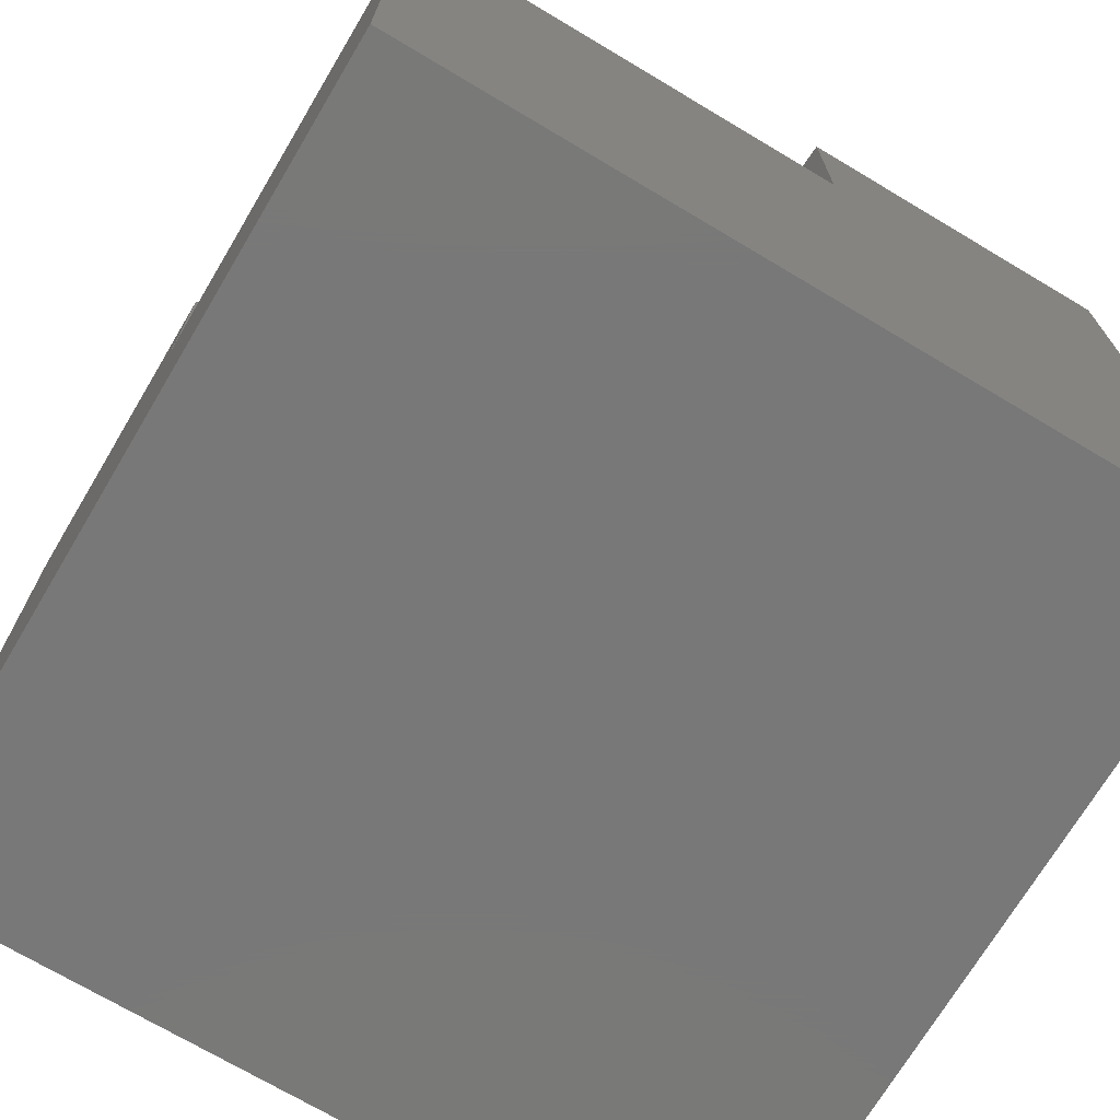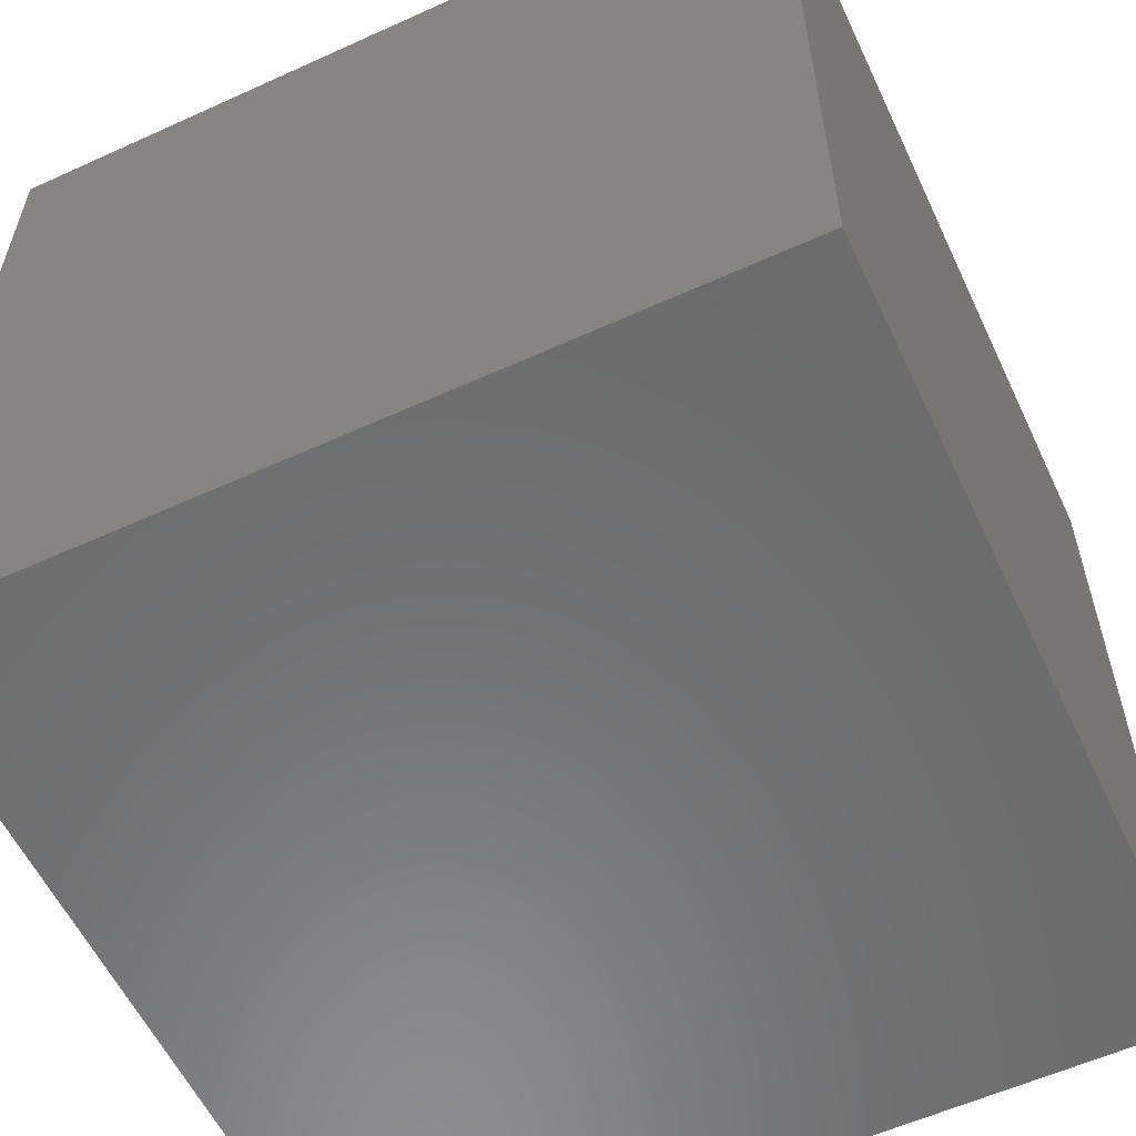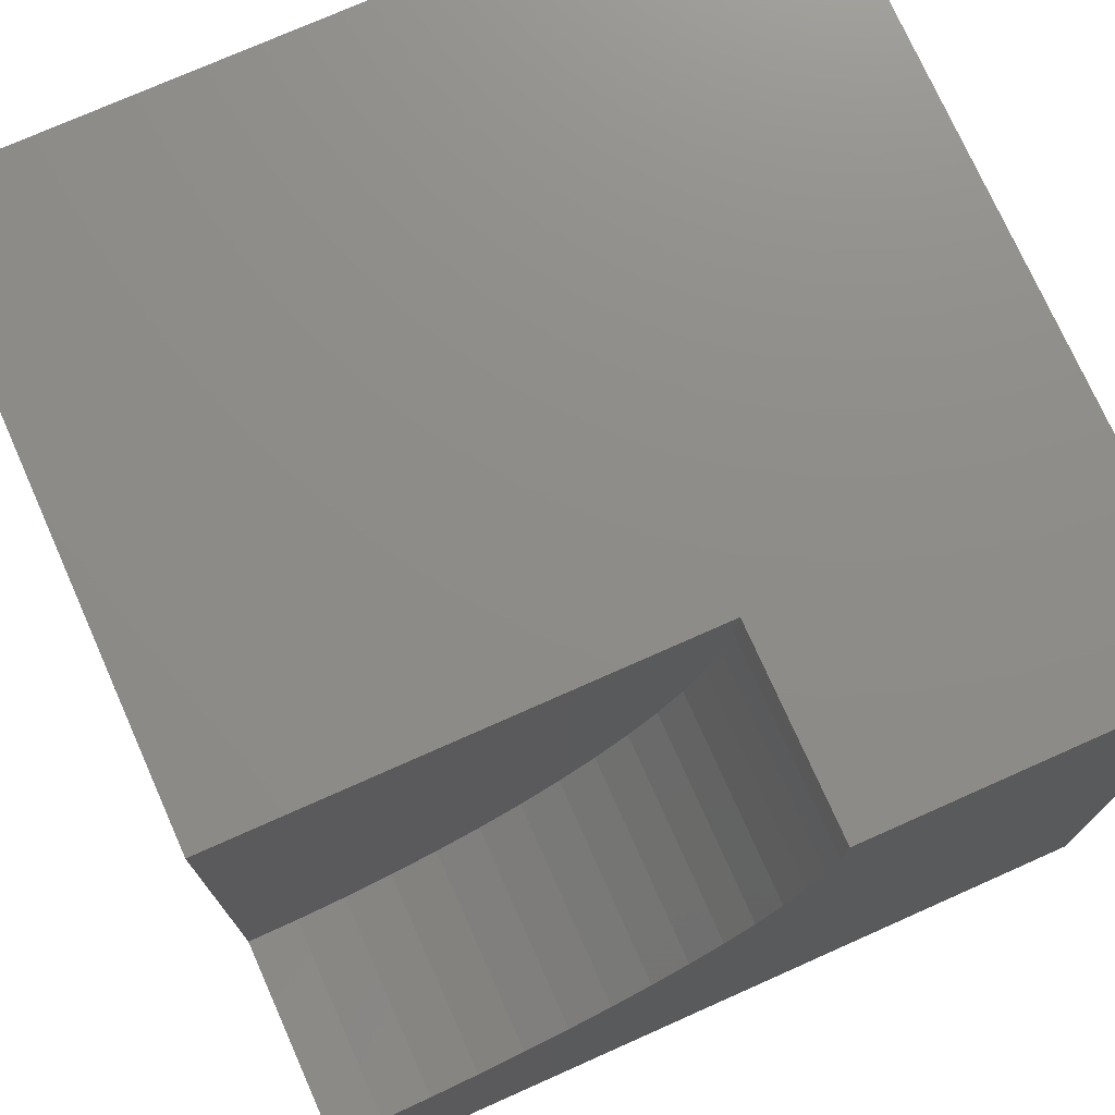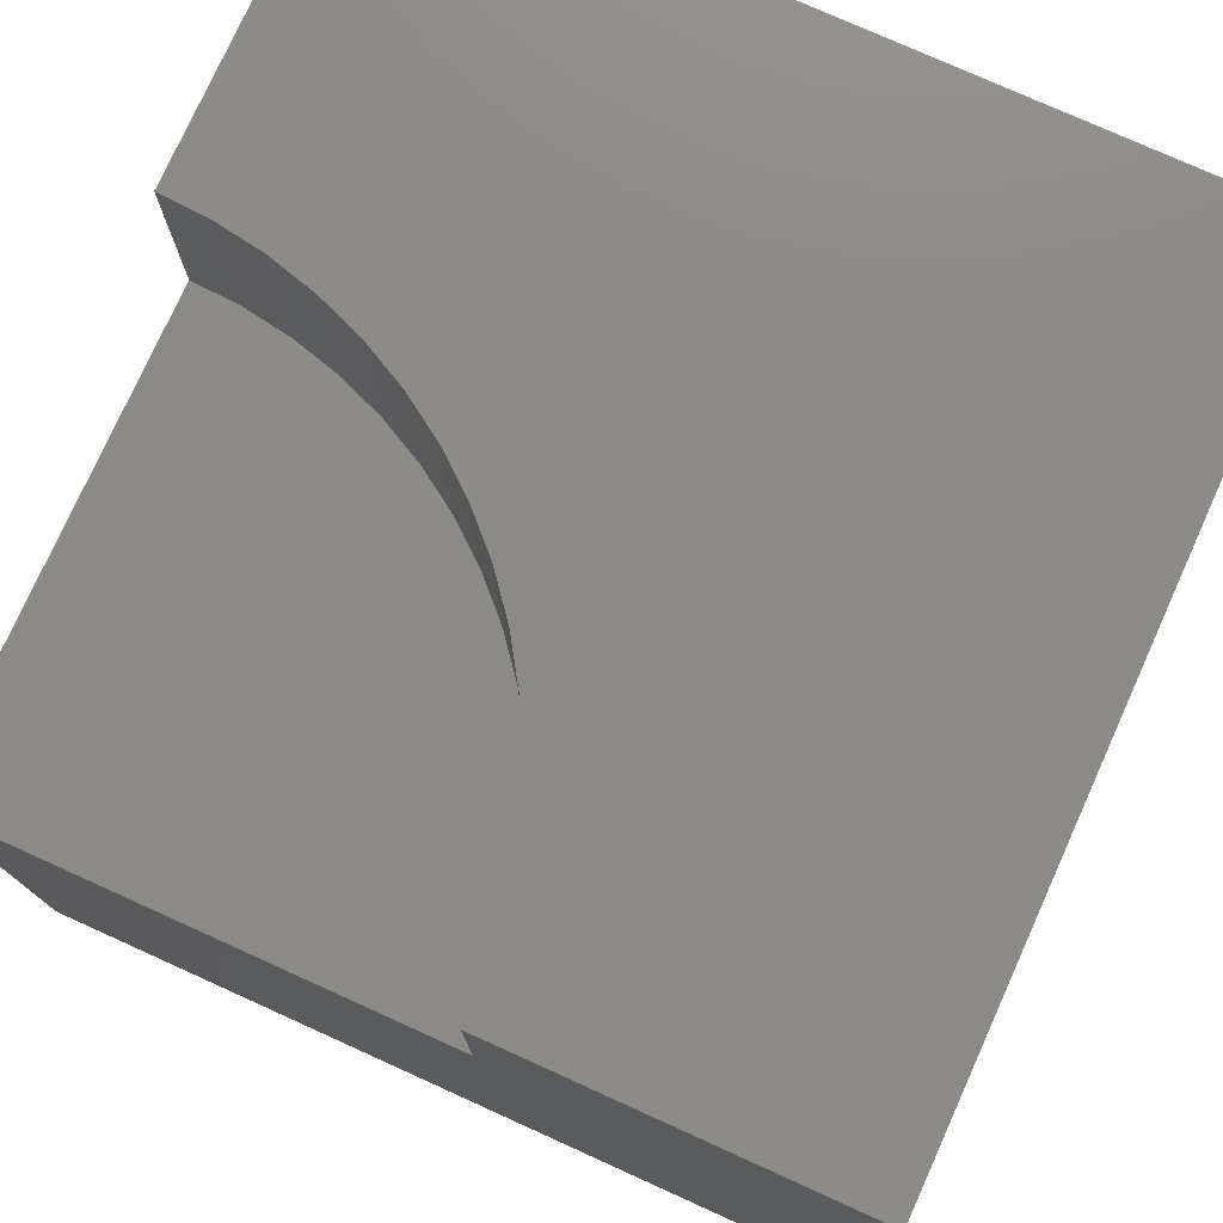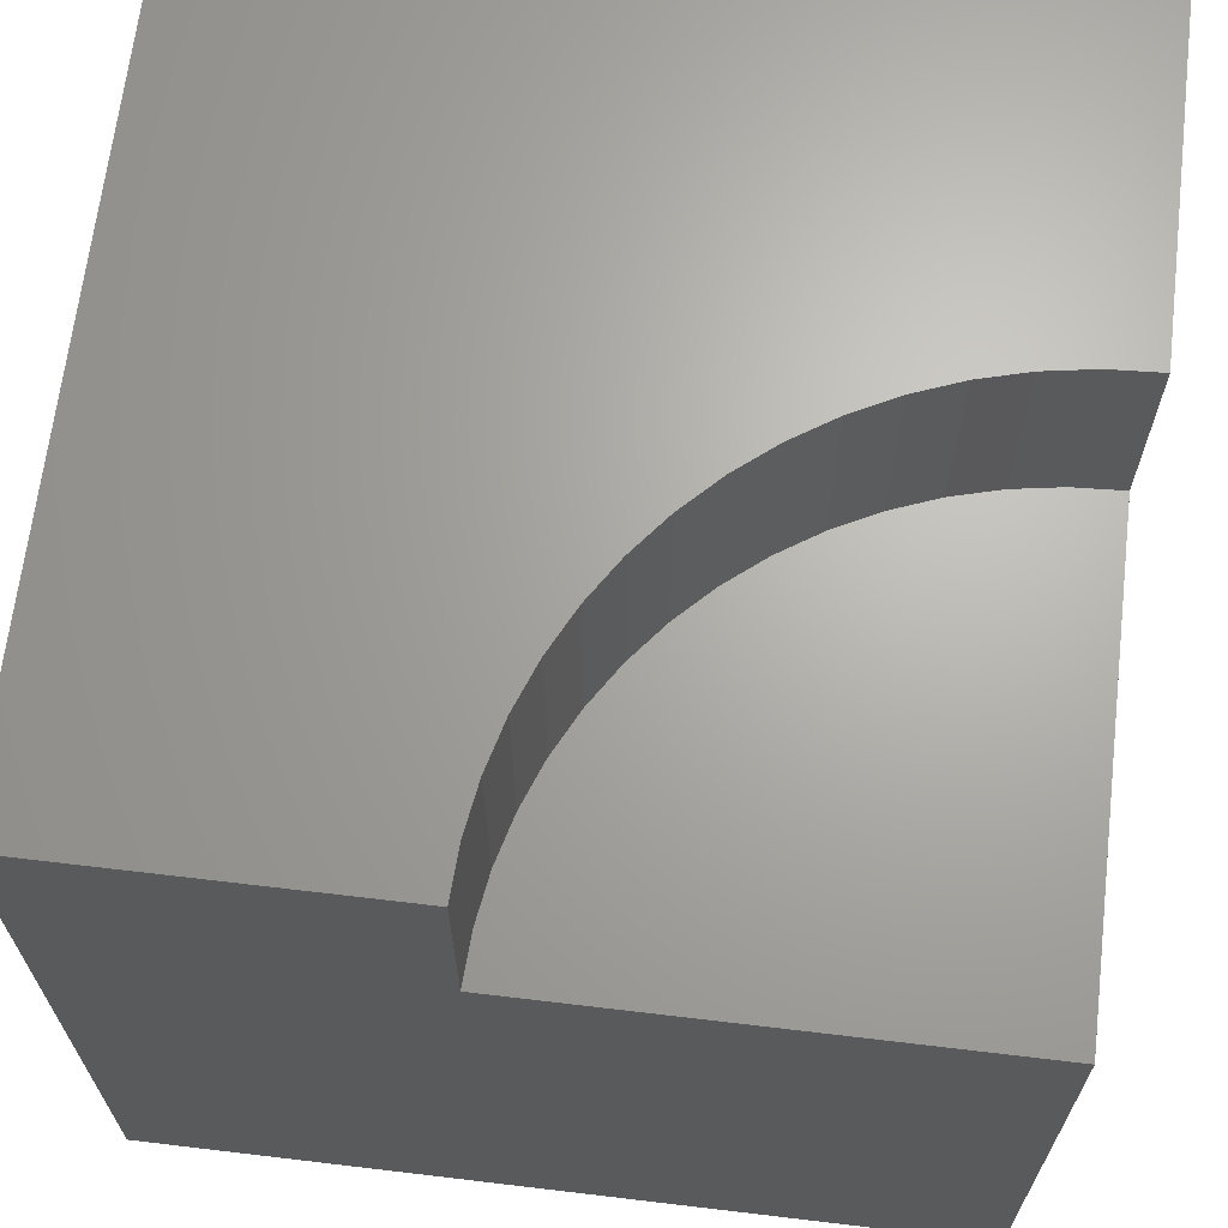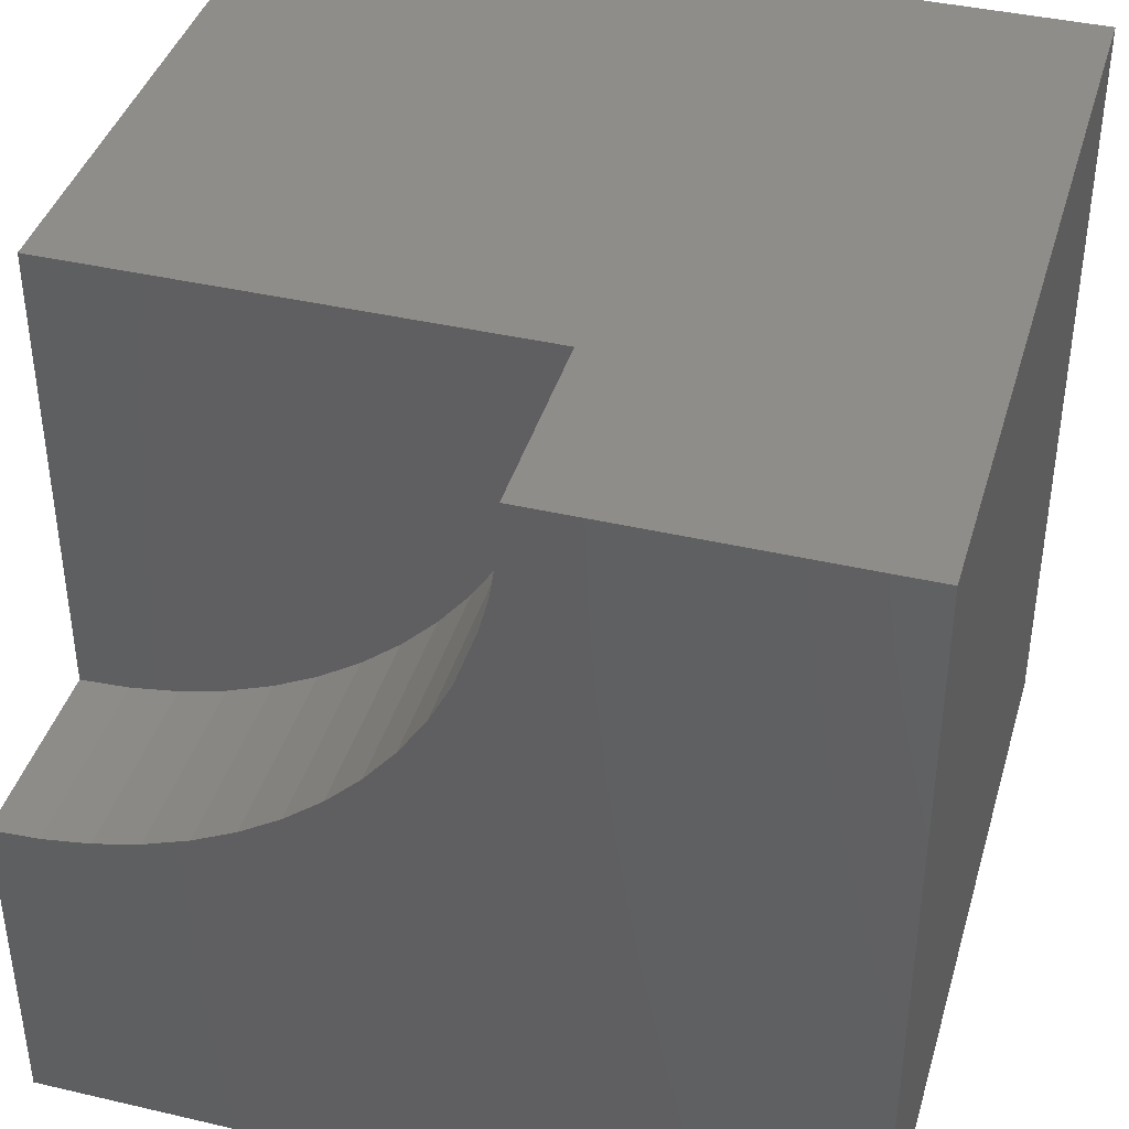
<metadata>
{"format":"stl","ext":"stl","renderer":"f3d","projection":"perspective","resolution":1024,"background":"white","views":[{"elev":-71.4,"azim":-120.8,"up":"+Z"},{"elev":-57.9,"azim":25.2,"up":"+Z"},{"elev":74.7,"azim":-24.0,"up":"+Y"},{"elev":76.8,"azim":-65.7,"up":"+Z"},{"elev":66.6,"azim":-173.2,"up":"+Z"},{"elev":40.3,"azim":16.0,"up":"+Y"}]}
</metadata>
<code>
# stl→obj: 42 verts, 76 faces
v 0 10 7.523
v 0 10 0
v 0 4.176 7.523
v 0 0 0
v 0 4.176 10
v 0 0 10
v 0.6087 4.208 10
v 10 10 10
v 5.824 10 10
v 5.792 9.391 10
v 5.043 7.088 10
v 4.711 6.577 10
v 10 0 10
v 5.696 8.789 10
v 5.539 8.2 10
v 5.32 7.631 10
v 4.328 6.103 10
v 3.897 5.672 10
v 3.423 5.289 10
v 1.211 4.304 10
v 2.912 4.957 10
v 2.369 4.68 10
v 1.8 4.461 10
v 10 10 0
v 10 0 0
v 5.824 10 7.523
v -1.07e-15 4.176 7.523
v -1.07e-15 4.176 10
v 0.6087 4.208 7.523
v 1.211 4.304 7.523
v 1.8 4.461 7.523
v 2.369 4.68 7.523
v 2.912 4.957 7.523
v 3.423 5.289 7.523
v 3.897 5.672 7.523
v 4.328 6.103 7.523
v 4.711 6.577 7.523
v 5.043 7.088 7.523
v 5.32 7.631 7.523
v 5.539 8.2 7.523
v 5.696 8.789 7.523
v 5.792 9.391 7.523
f 1 2 3
f 3 2 4
f 3 4 5
f 5 4 6
f 7 5 6
f 8 9 10
f 11 12 13
f 10 14 8
f 8 14 15
f 8 15 13
f 13 15 16
f 13 16 11
f 12 17 13
f 13 17 18
f 13 18 19
f 7 6 20
f 19 21 13
f 13 21 22
f 13 22 6
f 6 22 23
f 6 23 20
f 24 8 25
f 25 8 13
f 2 24 4
f 4 24 25
f 9 8 26
f 26 8 24
f 26 24 1
f 1 24 2
f 25 13 4
f 4 13 6
f 27 28 7
f 27 7 29
f 29 7 20
f 29 20 30
f 30 20 23
f 30 23 31
f 31 23 22
f 31 22 32
f 32 22 21
f 32 21 33
f 33 21 19
f 33 19 34
f 34 19 18
f 34 18 35
f 35 18 17
f 35 17 36
f 36 17 12
f 36 12 37
f 37 12 11
f 37 11 38
f 38 11 16
f 38 16 39
f 39 16 15
f 39 15 40
f 40 15 14
f 40 14 41
f 41 14 10
f 41 10 42
f 42 10 9
f 42 9 26
f 1 39 40
f 40 41 1
f 1 41 42
f 1 42 26
f 30 1 29
f 29 1 27
f 30 31 1
f 1 31 32
f 1 32 33
f 33 34 1
f 1 34 35
f 1 35 36
f 36 37 1
f 1 37 38
f 1 38 39

</code>
